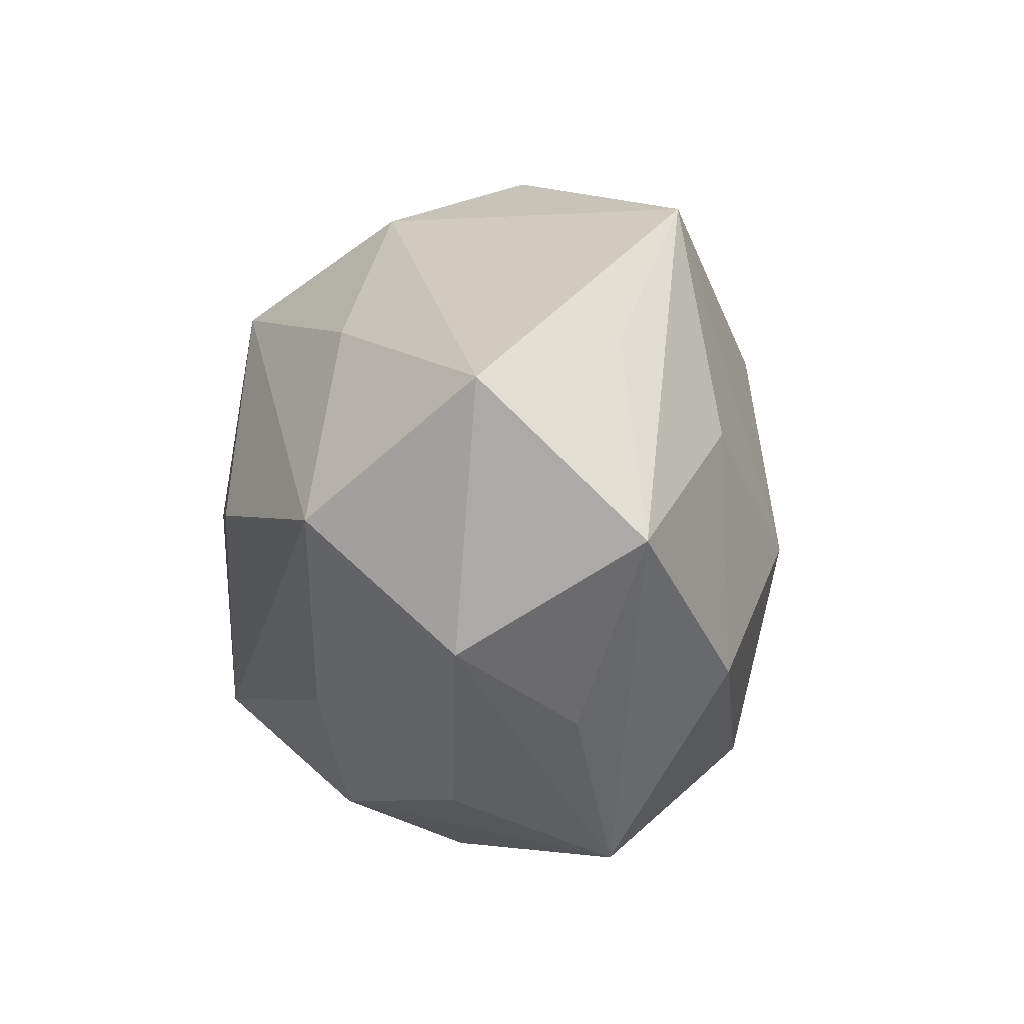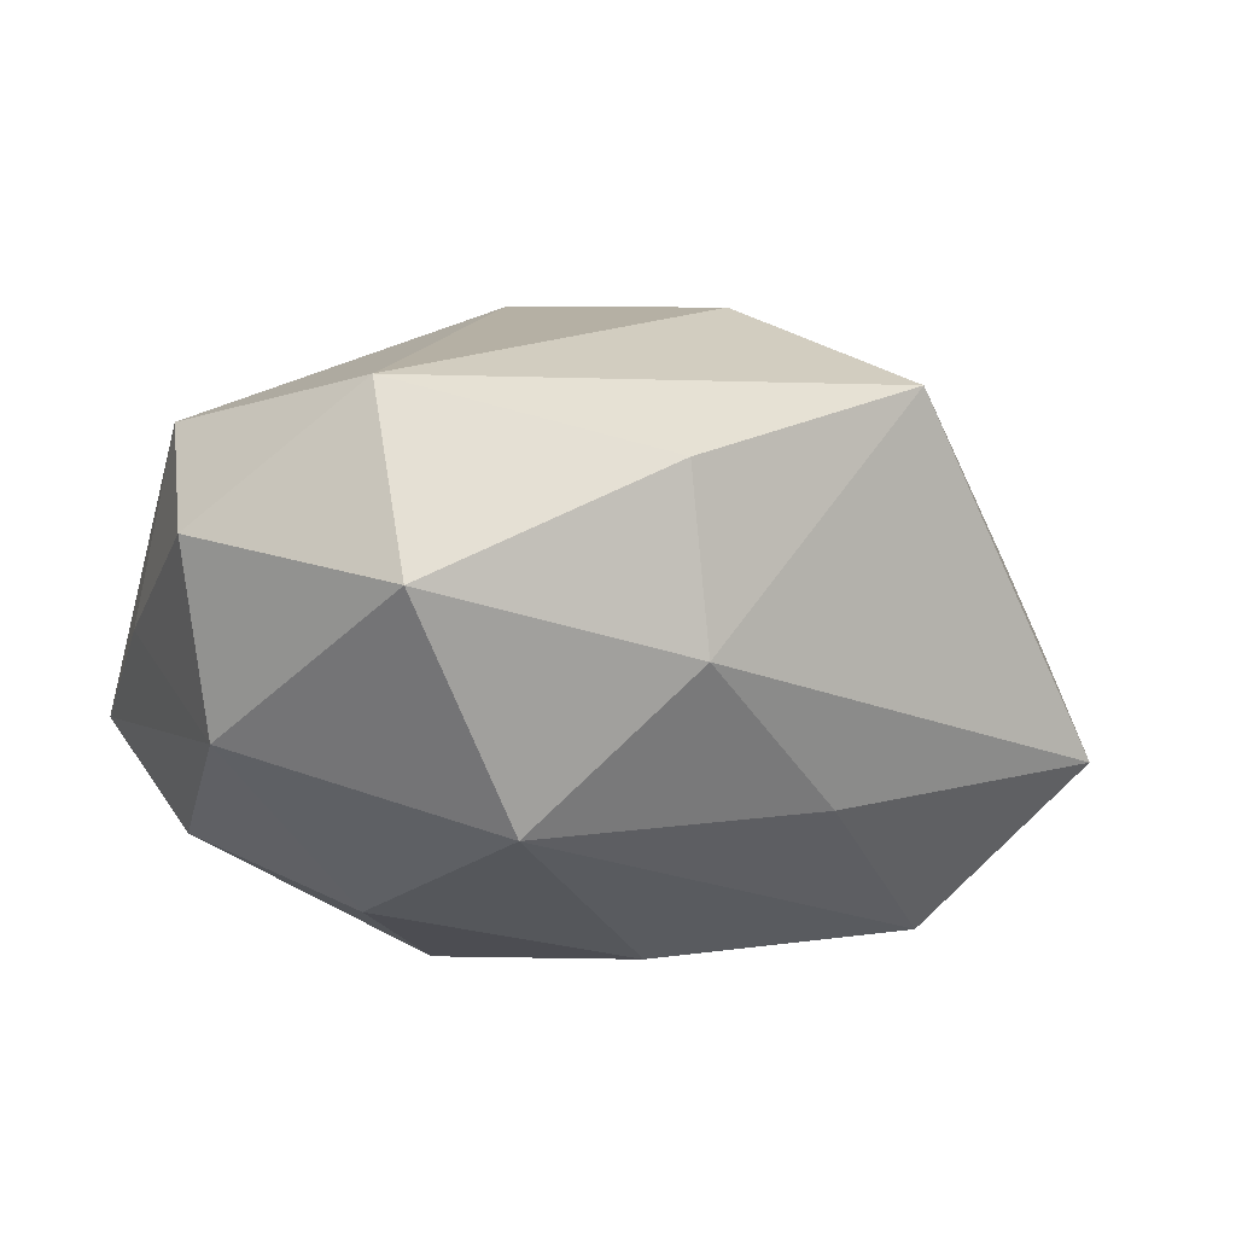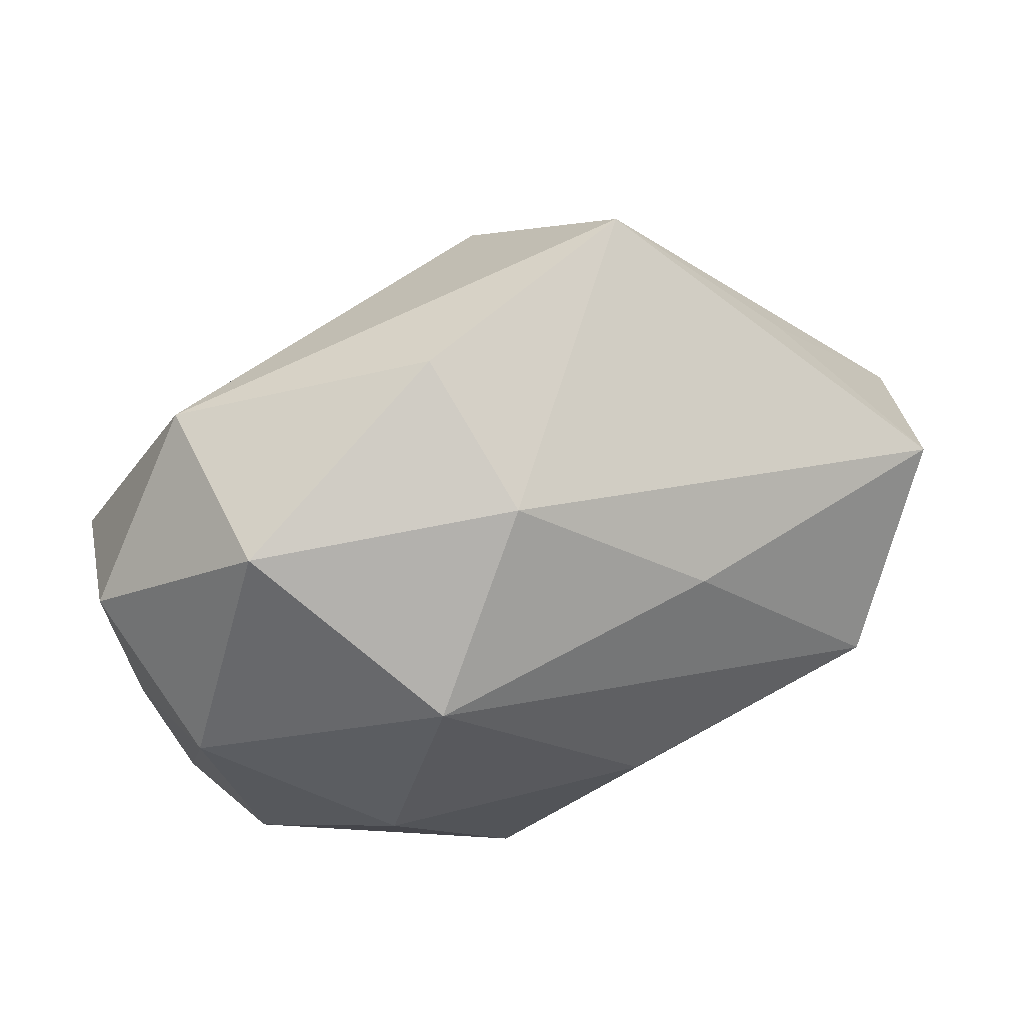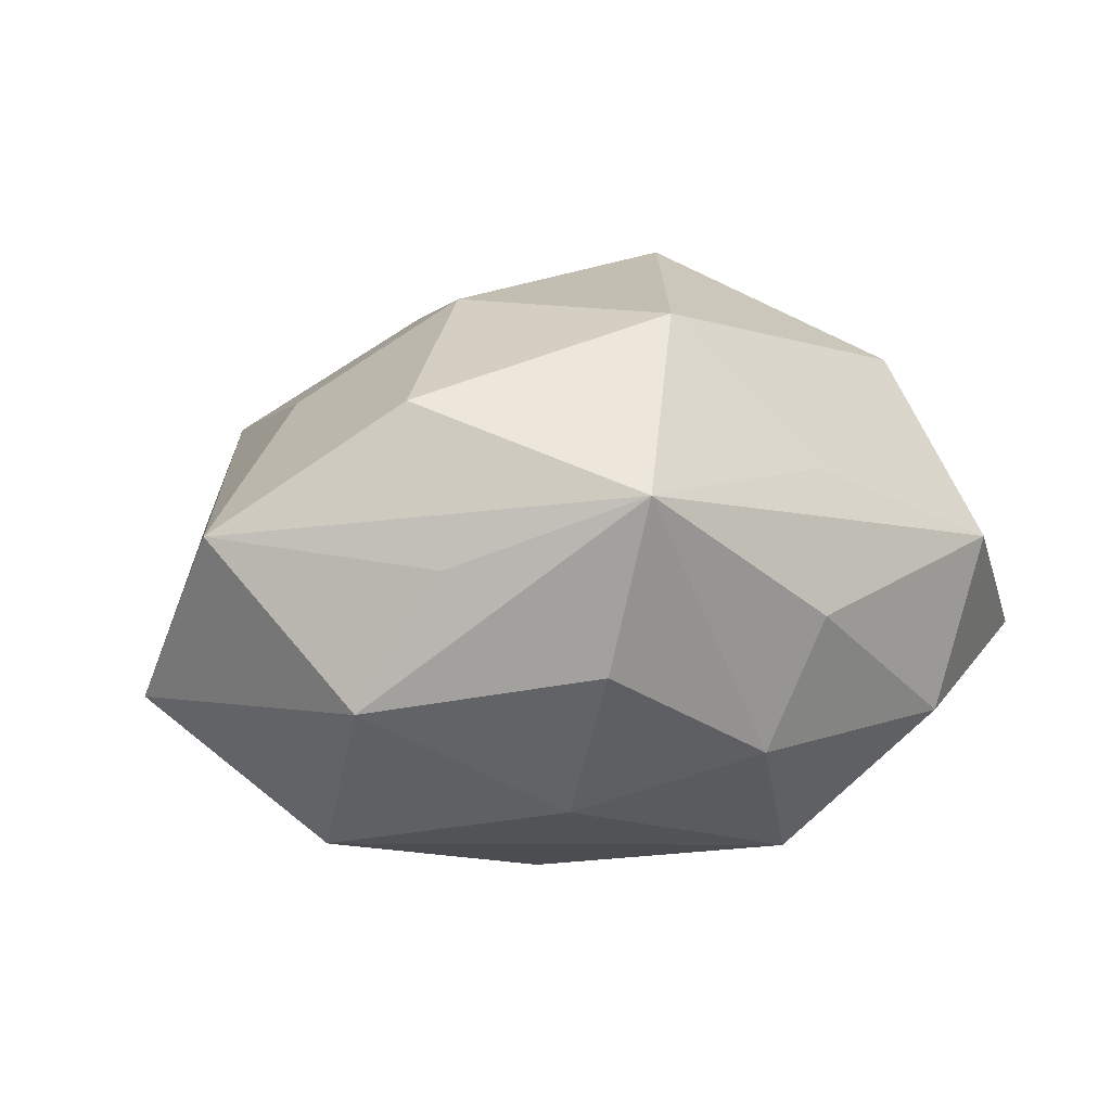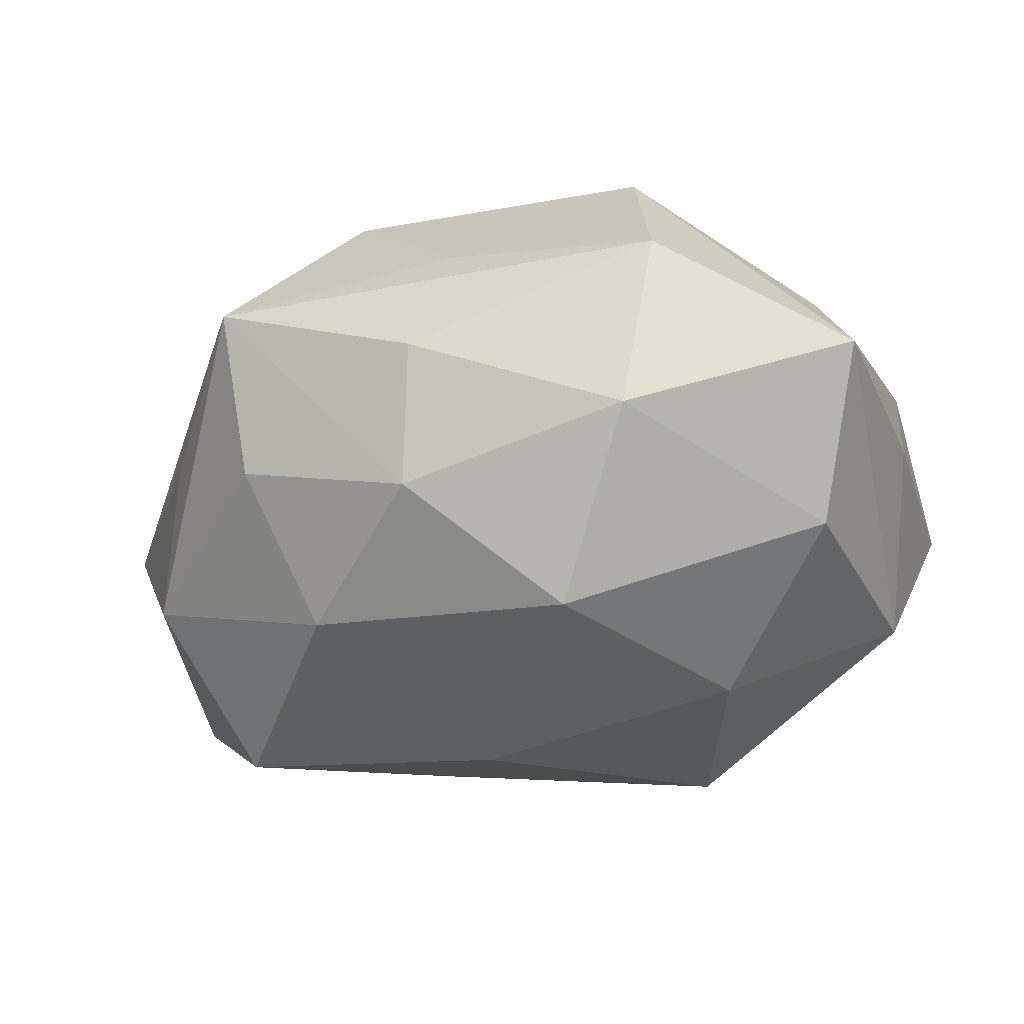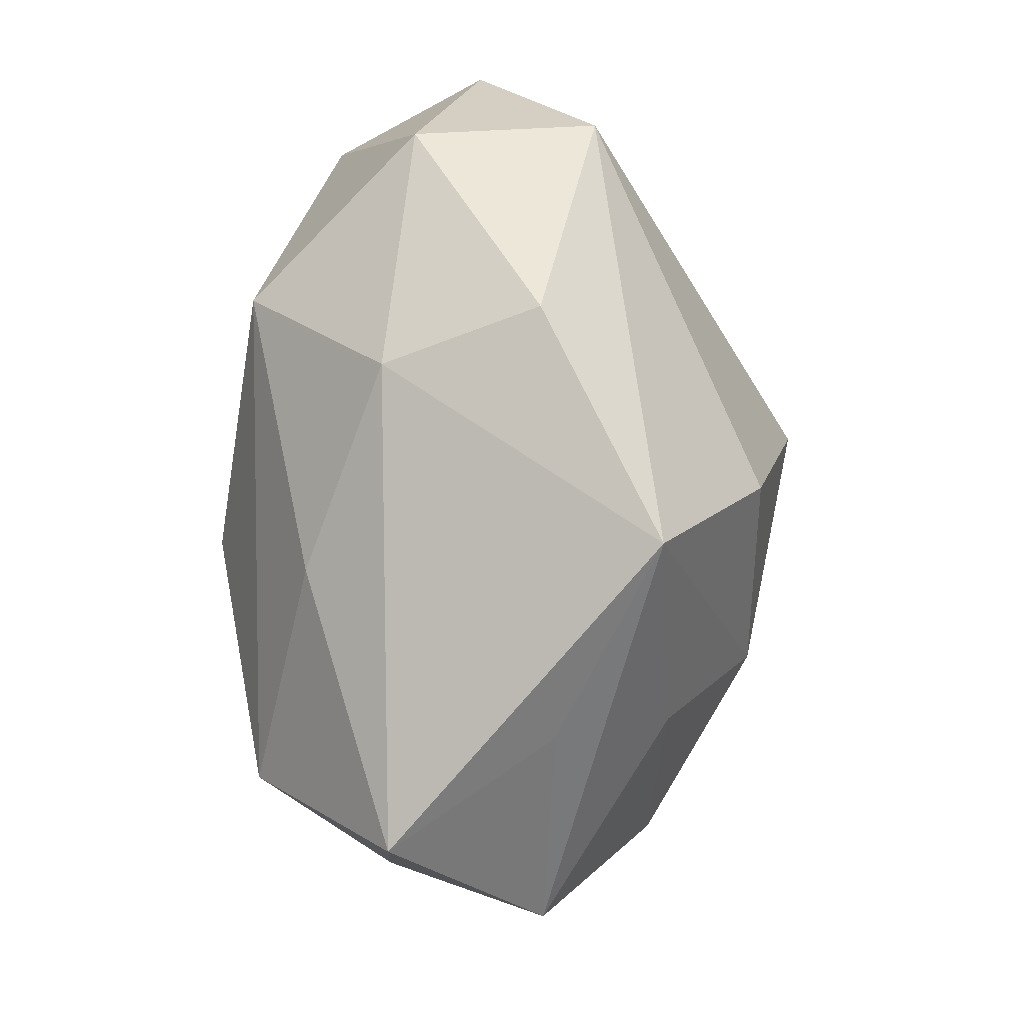
<metadata>
{"format":"obj","ext":"obj","renderer":"f3d","projection":"perspective","resolution":1024,"background":"white","views":[{"elev":3.4,"azim":-104.3,"up":"+Y"},{"elev":-15.9,"azim":159.6,"up":"+Z"},{"elev":67.3,"azim":160.2,"up":"+Y"},{"elev":-0.5,"azim":-44.1,"up":"+Z"},{"elev":-37.4,"azim":15.9,"up":"+Z"},{"elev":69.2,"azim":-92.3,"up":"+Y"}]}
</metadata>
<code>
v 0.02565 -0.04207 0.004381
v -0.05815 0.001513 0.003849
v -0.05328 0.01972 -0.01449
v -0.03936 0.003242 -0.03138
v 0.004721 0.04574 0.005821
v 0.03362 -0.004999 0.02718
v -0.02347 0.04071 0.01873
v -0.007001 0.001957 -0.03637
v 0.007473 -0.004681 0.04062
v 0.03993 -0.01652 -0.02217
v 0.02425 6.939e-05 -0.03274
v 0.04693 -0.03 -0.006399
v -0.02415 -0.00242 0.03236
v 0.009434 -0.02399 -0.03313
v -0.03638 0.01268 0.02019
v 0.03165 0.03976 -0.008374
v 0.01583 0.02734 -0.02958
v -0.006911 -0.03556 -0.02052
v 0.02062 -0.0385 -0.01653
v 0.04408 0.01335 -0.01902
v -0.0008101 -0.03835 0.01192
v -0.04769 -0.01185 -0.01561
v 0.04935 -0.003489 -0.003136
v -0.01954 0.0251 -0.02349
v 0.000588 0.04017 -0.0131
v -0.03012 -0.03979 0.008051
v -0.04308 -0.02093 7.684e-05
v 0.02132 -0.03029 0.02617
v -0.02873 -0.03198 -0.01155
v -0.009621 0.02135 0.03291
v -0.02282 -0.01993 -0.02731
v -0.004424 -0.04239 -0.004961
v 0.04993 0.02185 8.427e-05
v 0.03422 0.03585 0.01407
v 0.04849 0.009728 0.01613
v 0.04161 -0.01761 0.01153
v -0.04138 0.02405 0.005755
v -0.01585 -0.02922 0.02923
v -0.0433 -0.01537 0.01872
f 17 11 8
f 22 2 3
f 34 33 16
f 35 33 34
f 34 7 30
f 30 7 13
f 37 7 3
f 3 2 37
f 37 2 7
f 4 22 3
f 3 24 4
f 4 17 8
f 4 24 17
f 26 2 27
f 27 22 26
f 2 22 27
f 11 17 20
f 20 17 16
f 16 33 20
f 9 34 30
f 35 34 9
f 30 13 9
f 12 35 36
f 36 28 12
f 39 2 26
f 7 2 15
f 15 13 7
f 2 39 15
f 15 39 13
f 3 7 25
f 25 24 3
f 16 17 25
f 17 24 25
f 1 32 19
f 1 19 12
f 12 28 1
f 26 32 1
f 18 32 26
f 19 32 18
f 10 20 12
f 11 20 10
f 12 19 10
f 12 20 23
f 23 20 33
f 23 35 12
f 23 33 35
f 35 9 6
f 6 9 28
f 6 36 35
f 28 36 6
f 38 39 26
f 13 39 38
f 38 9 13
f 28 9 38
f 38 1 28
f 16 25 5
f 5 25 7
f 5 34 16
f 7 34 5
f 22 4 31
f 26 1 21
f 21 38 26
f 1 38 21
f 22 31 29
f 29 31 18
f 26 22 29
f 29 18 26
f 18 31 14
f 8 11 14
f 14 4 8
f 14 31 4
f 19 18 14
f 11 10 14
f 14 10 19

</code>
